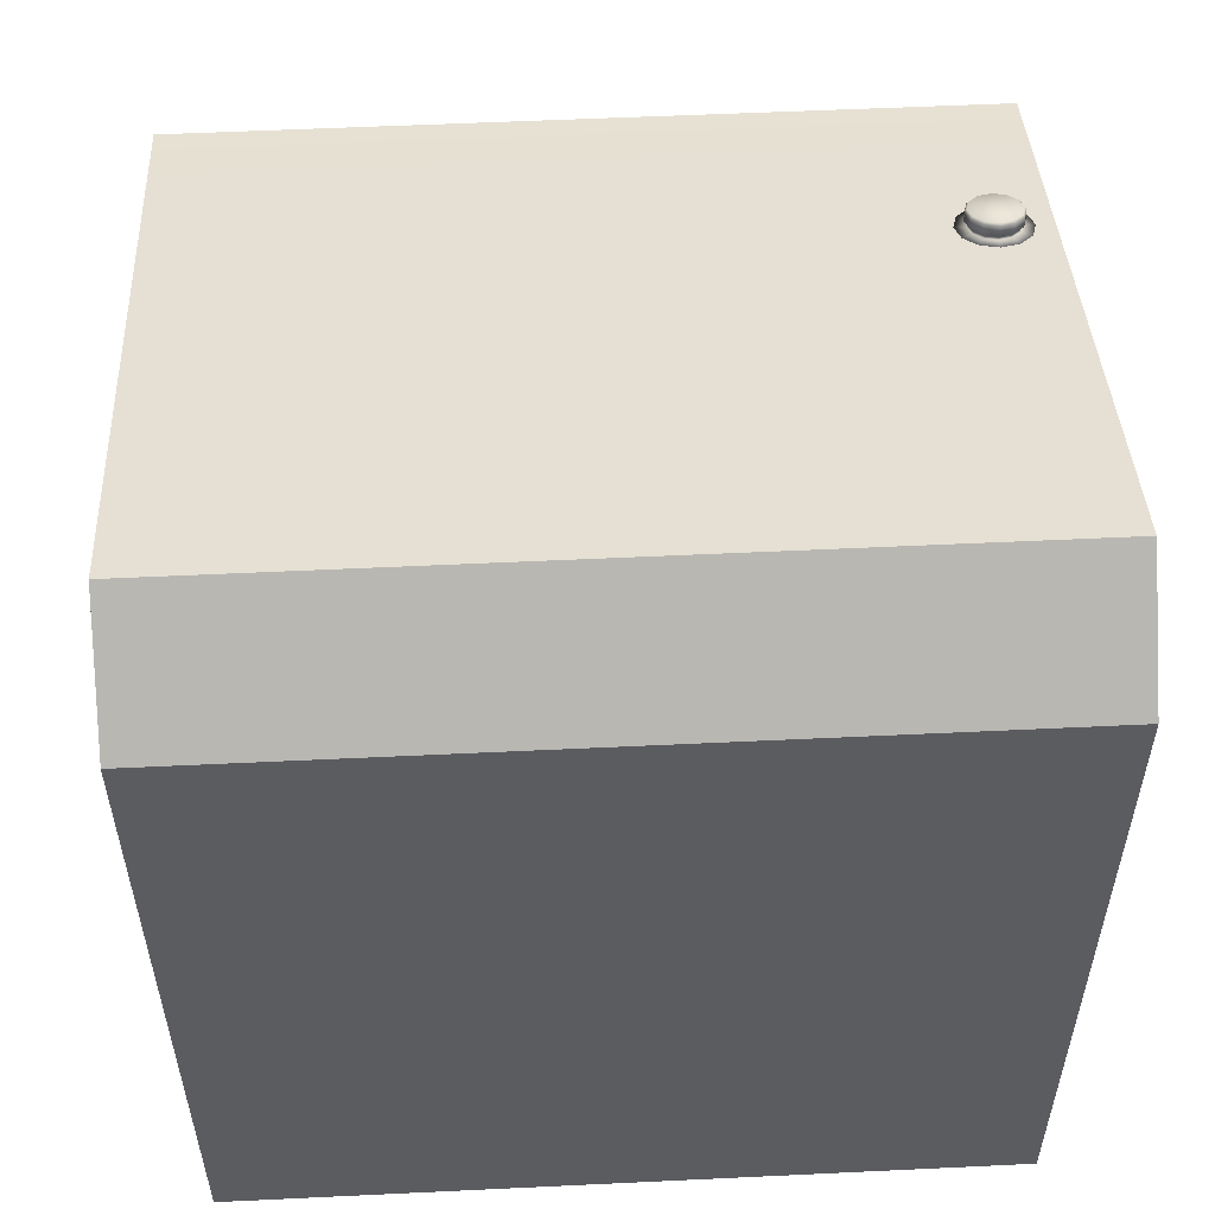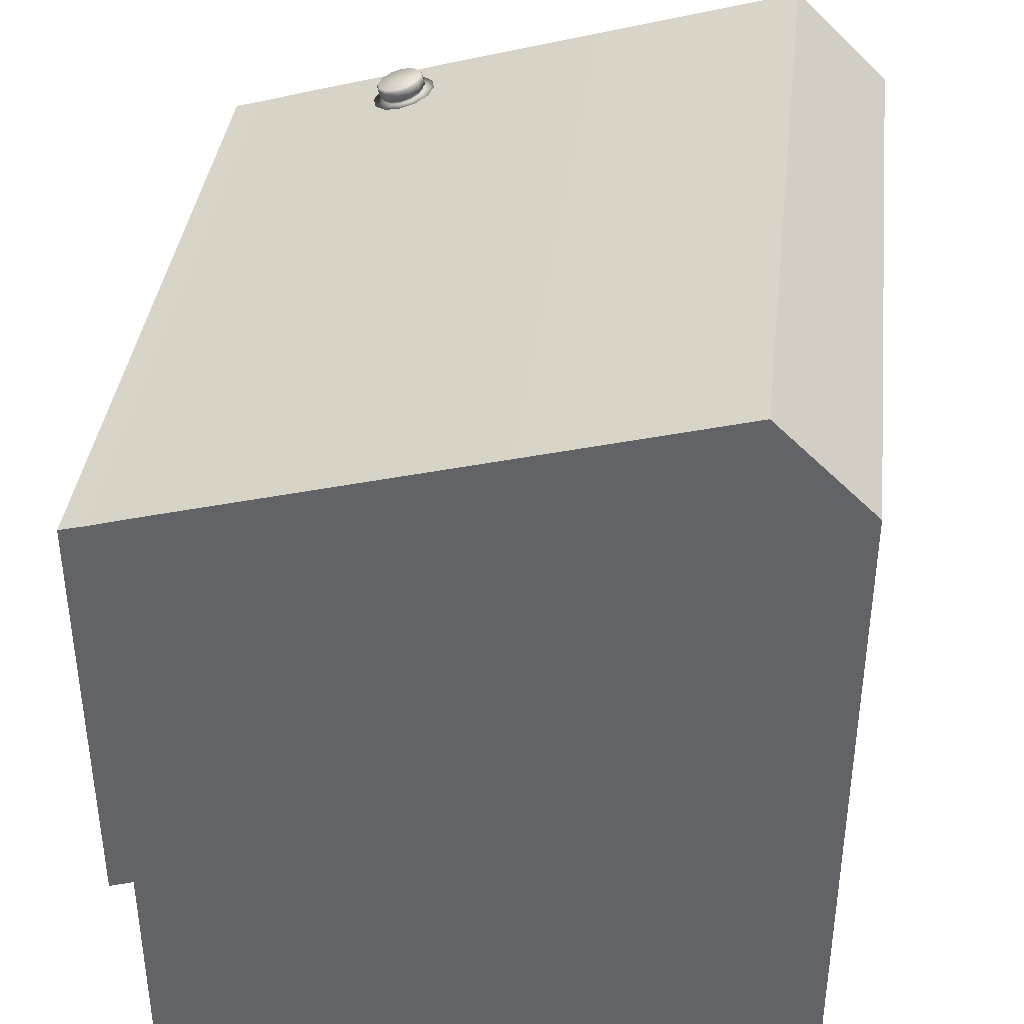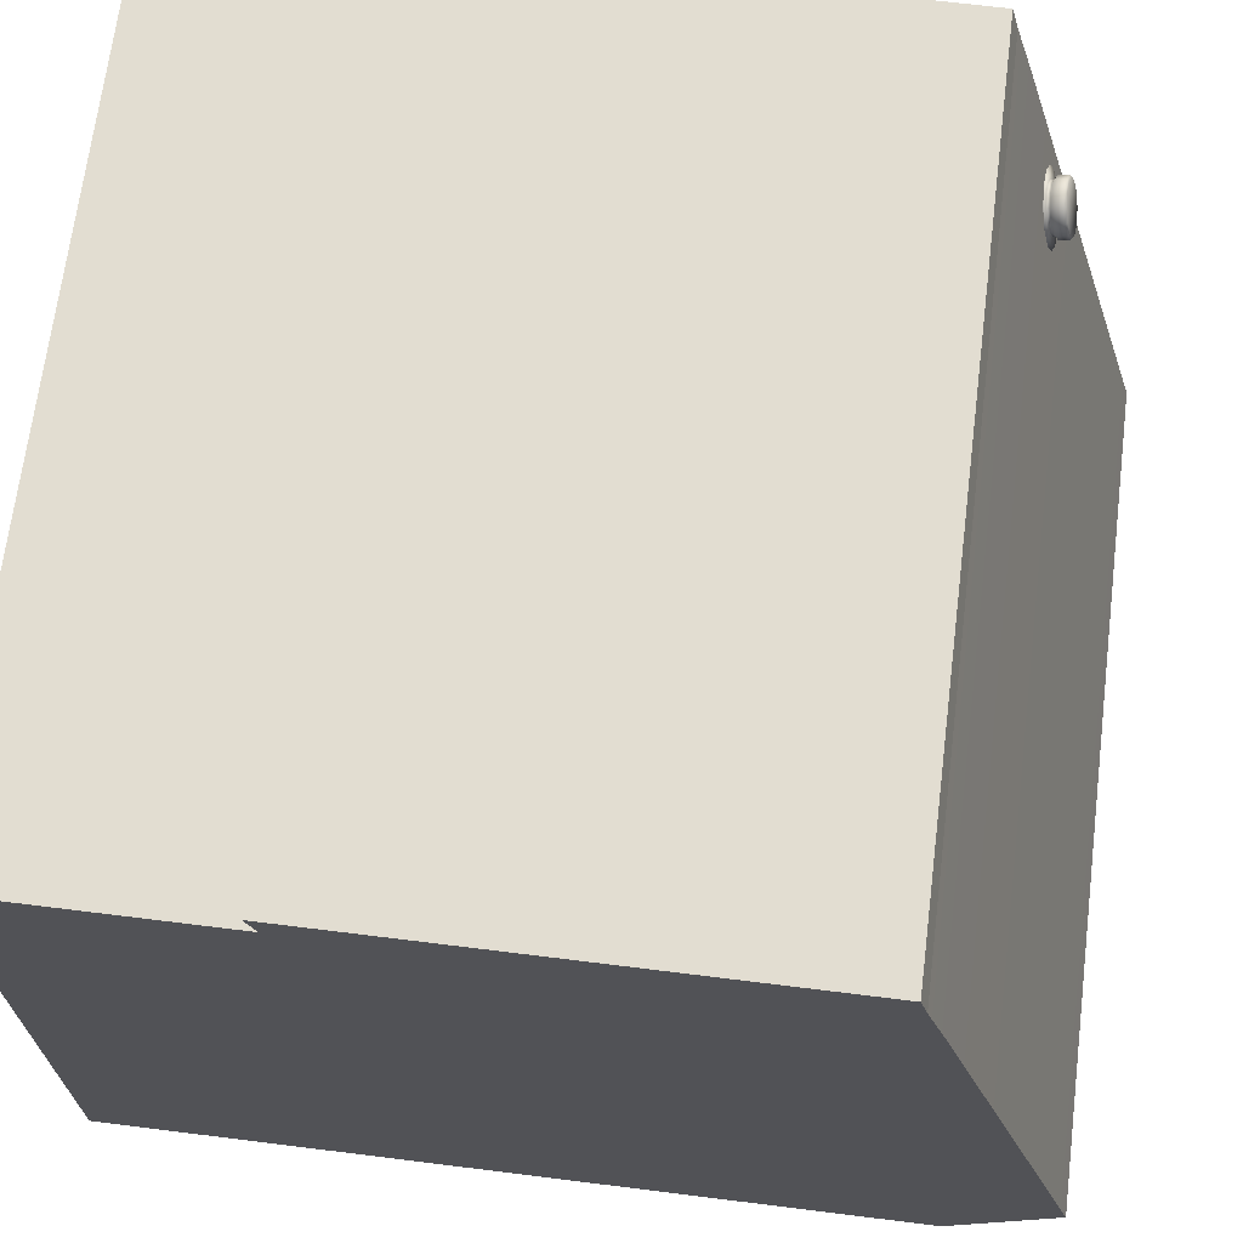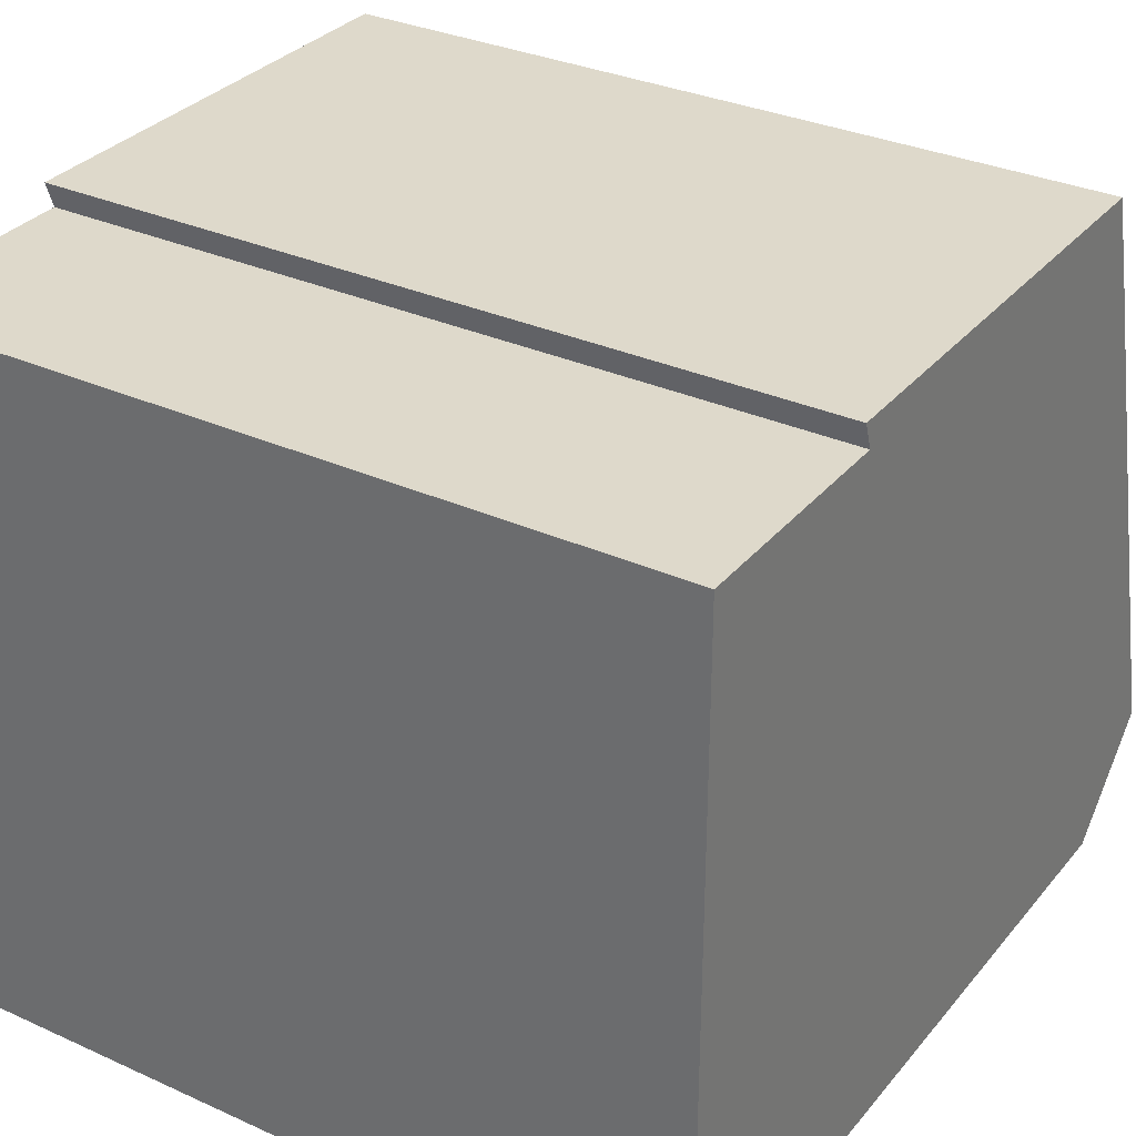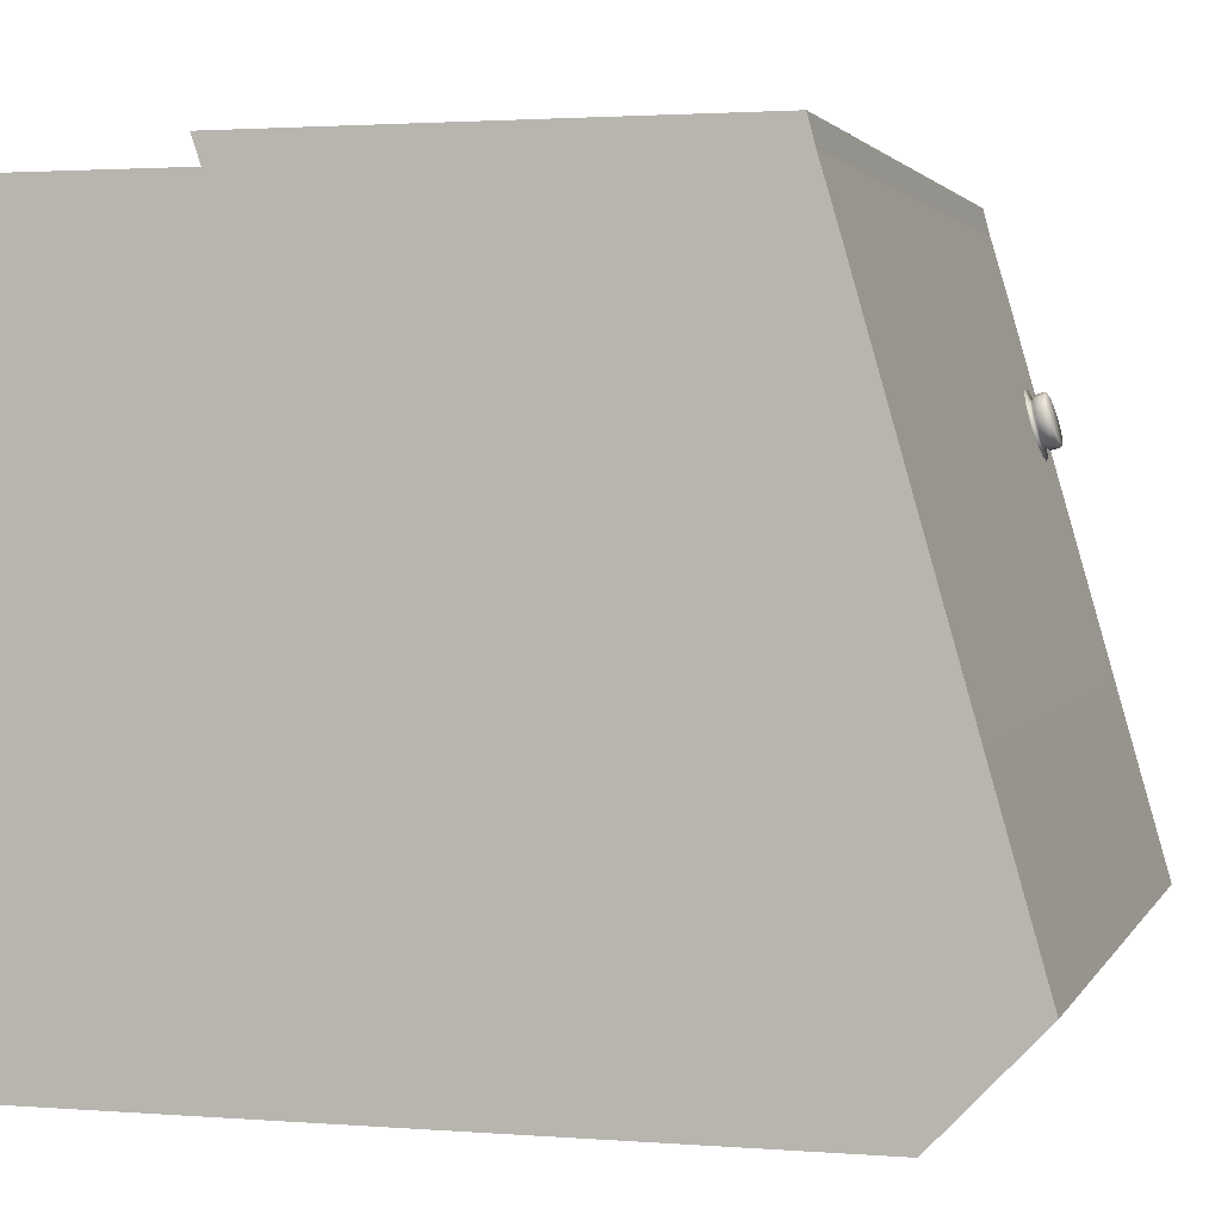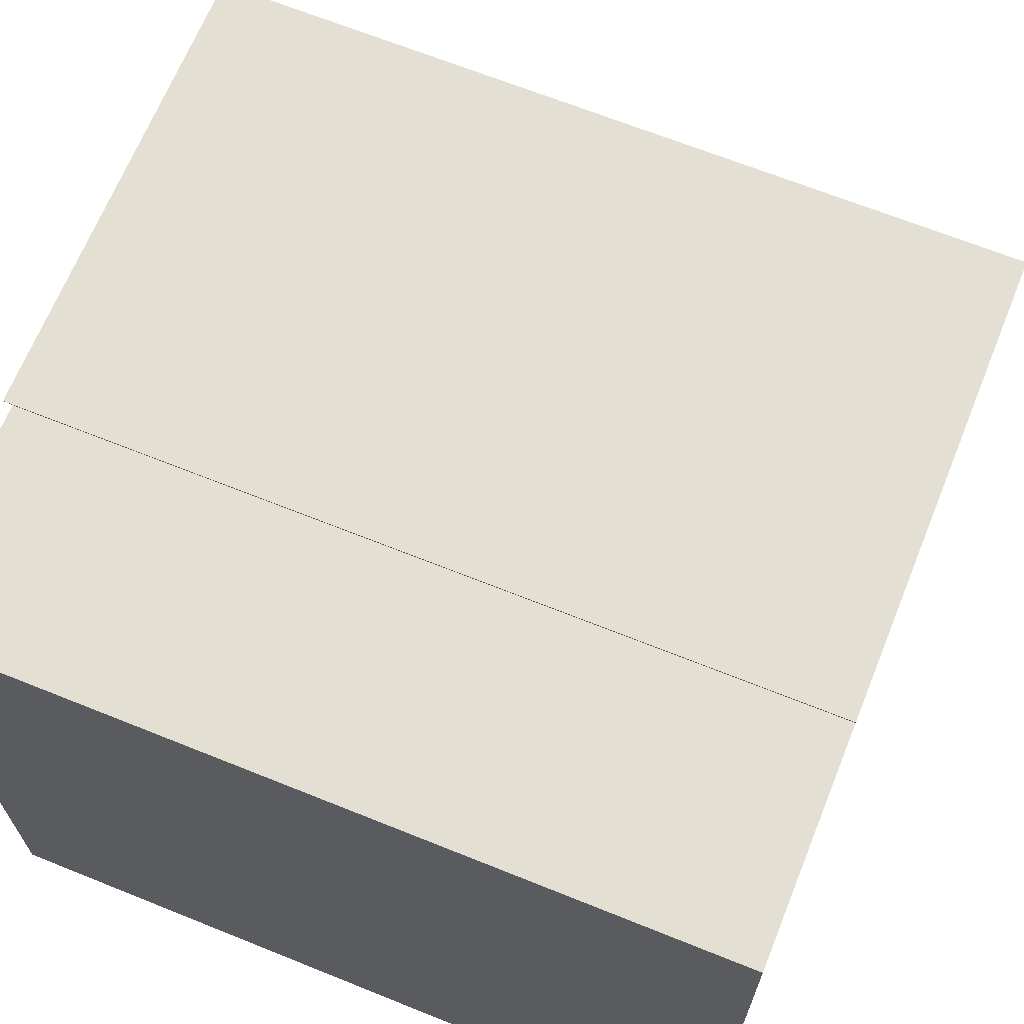
<metadata>
{"format":"obj","ext":"obj","renderer":"f3d","projection":"perspective","resolution":1024,"background":"white","views":[{"elev":54.4,"azim":-2.9,"up":"+Z"},{"elev":38.3,"azim":-83.1,"up":"+Z"},{"elev":68.4,"azim":-82.9,"up":"+Y"},{"elev":31.8,"azim":-147.5,"up":"+Y"},{"elev":2.1,"azim":-74.3,"up":"+Y"},{"elev":67.1,"azim":-158.0,"up":"+Y"}]}
</metadata>
<code>
o Box001
v -37.7 -5e-06 38.8
v -37.7 -1e-06 5.721
v -26.52 -1e-06 5.721
v -26.52 -5e-06 38.8
v 31.67 -1e-06 5.721
v 31.67 -5e-06 38.8
v 42.35 -1e-06 5.721
v 42.35 -5e-06 38.8
v -26.52 74.57 30.51
v -26.52 74.57 -16.81
v -37.7 74.57 -16.81
v -37.7 74.57 30.51
v 31.67 74.57 30.51
v 31.67 74.57 -16.81
v 42.35 74.57 30.51
v 42.35 74.57 -16.81
v -37.7 10.37 48.77
v -37.7 -5e-06 38.8
v -26.52 -5e-06 38.8
v -26.52 10.37 48.77
v 31.67 10.37 48.77
v 31.67 -5e-06 38.8
v 42.35 -5e-06 38.8
v 42.35 10.37 48.77
v -26.52 10.37 48.77
v -26.52 65.82 33.01
v -37.7 65.82 33.01
v -37.7 10.37 48.77
v 42.35 10.37 48.77
v 42.35 65.82 33.01
v 31.67 65.82 33.01
v 31.67 10.37 48.77
v -26.52 71.87 31.22
v -37.7 71.87 31.22
v 42.35 71.87 31.22
v 31.67 71.87 31.22
v 42.35 -1e-06 5.721
v 42.35 10.39 2.339
v 42.35 10.37 48.77
v 42.35 -5e-06 38.8
v 42.35 65.82 -13.83
v 42.35 65.82 33.01
v 42.35 71.87 -15.89
v 42.35 71.87 31.22
v -37.7 10.37 48.77
v -37.7 10.39 2.339
v -37.7 -1e-06 5.721
v -37.7 -5e-06 38.8
v -37.7 65.82 33.01
v -37.7 65.82 -13.83
v -37.7 71.87 31.22
v -37.7 71.87 -15.89
v -26.52 71.87 31.22
v -26.52 74.57 30.51
v -37.7 74.57 30.51
v -37.7 71.87 31.22
v -37.7 71.87 -15.89
v -37.7 74.57 -16.81
v -26.52 74.57 -16.81
v -26.52 71.87 -15.89
v -37.7 74.57 30.51
v -37.7 74.57 -16.81
v -37.7 71.87 -15.89
v -37.7 71.87 31.22
v -26.52 71.87 -15.89
v -26.52 74.57 -16.81
v 31.67 74.57 -16.81
v 31.67 71.87 -15.89
v 42.35 71.87 31.22
v 42.35 74.57 30.51
v 31.67 74.57 30.51
v 31.67 71.87 31.22
v 42.35 71.87 -15.89
v 42.35 74.57 -16.81
v 42.35 74.57 30.51
v 42.35 71.87 31.22
v 31.67 71.87 -15.89
v 31.67 74.57 -16.81
v 42.35 74.57 -16.81
v 42.35 71.87 -15.89
v -37.7 -1e-06 5.721
v -37.7 5e-06 -39.18
v -26.52 5e-06 -39.18
v -26.52 -1e-06 5.721
v 31.67 5e-06 -39.18
v 31.67 -1e-06 5.721
v 42.35 5e-06 -39.18
v 42.35 -1e-06 5.721
v -26.52 71.87 -15.89
v -26.52 71.88 -39.18
v -37.7 71.88 -39.18
v -37.7 71.87 -15.89
v 31.67 71.87 -15.89
v 31.67 71.88 -39.18
v 42.35 71.87 -15.89
v 42.35 71.88 -39.18
v 42.35 -1e-06 5.721
v 42.35 5e-06 -39.18
v 42.35 10.39 -39.18
v 42.35 10.39 2.339
v 42.35 65.82 -39.18
v 42.35 65.82 -13.83
v 42.35 71.88 -39.18
v 42.35 71.87 -15.89
v 31.67 5e-06 -39.18
v 31.67 10.39 -39.18
v 42.35 10.39 -39.18
v 42.35 5e-06 -39.18
v -26.52 5e-06 -39.18
v -26.52 10.39 -39.18
v -37.7 5e-06 -39.18
v -37.7 10.39 -39.18
v 31.67 65.82 -39.18
v 42.35 65.82 -39.18
v -26.52 65.82 -39.18
v -37.7 65.82 -39.18
v 31.67 71.88 -39.18
v 42.35 71.88 -39.18
v -26.52 71.88 -39.18
v -37.7 71.88 -39.18
v -37.7 10.39 2.339
v -37.7 10.39 -39.18
v -37.7 5e-06 -39.18
v -37.7 -1e-06 5.721
v -37.7 65.82 -13.83
v -37.7 65.82 -39.18
v -37.7 71.87 -15.89
v -37.7 71.88 -39.18
f 1 2 3
f 1 3 4
f 4 3 5
f 4 5 6
f 6 5 7
f 6 7 8
f 9 10 11
f 9 11 12
f 13 14 10
f 13 10 9
f 15 16 14
f 15 14 13
f 17 18 19
f 17 19 20
f 21 22 23
f 21 23 24
f 37 38 39
f 40 37 39
f 38 41 42
f 39 38 42
f 41 43 44
f 42 41 44
f 45 46 47
f 45 47 48
f 49 50 46
f 49 46 45
f 51 52 50
f 51 50 49
f 53 54 55
f 53 55 56
f 57 58 59
f 57 59 60
f 61 62 63
f 61 63 64
f 65 66 67
f 65 67 68
f 69 70 71
f 69 71 72
f 73 74 75
f 76 73 75
f 77 78 79
f 77 79 80
f 25 26 27
f 25 27 28
f 29 30 31
f 29 31 32
f 26 33 34
f 26 34 27
f 30 35 36
f 30 36 31
f 81 82 83
f 81 83 84
f 84 83 85
f 84 85 86
f 86 85 87
f 86 87 88
f 89 90 91
f 89 91 92
f 93 94 90
f 93 90 89
f 95 96 94
f 95 94 93
f 97 98 99
f 97 99 100
f 100 99 101
f 100 101 102
f 102 101 103
f 102 103 104
f 105 106 107
f 105 107 108
f 109 110 106
f 109 106 105
f 111 112 110
f 111 110 109
f 106 113 114
f 106 114 107
f 110 115 113
f 110 113 106
f 112 116 115
f 112 115 110
f 113 117 118
f 113 118 114
f 115 119 117
f 115 117 113
f 116 120 119
f 116 119 115
f 121 122 123
f 121 123 124
f 125 126 122
f 125 122 121
f 127 128 126
f 127 126 125
o millMcFront
v -26.52 10.37 48.77
v -26.52 -5e-06 38.8
v 31.67 -5e-06 38.8
v 31.67 10.37 48.77
v 31.67 10.37 48.77
v 31.67 65.82 33.01
v -26.52 65.82 33.01
v -26.52 10.37 48.77
v 31.67 71.87 31.22
v -26.52 71.87 31.22
v 31.67 71.87 31.22
v 31.67 74.57 30.51
v -26.52 74.57 30.51
v -26.52 71.87 31.22
f 129 130 131
f 129 131 132
f 139 140 141
f 139 141 142
f 133 134 135
f 133 135 136
f 134 137 138
f 134 138 135
o Cylinder001
v 39.33 53.8 36.47
v 39.01 54.94 36.13
v 39.01 55.04 36.47
v 39.33 53.9 36.81
v 38.13 55.79 35.89
v 38.13 55.89 36.23
v 38.13 55.79 35.89
v 36.94 56.09 35.8
v 36.94 56.19 36.14
v 38.13 55.89 36.23
v 35.74 55.79 35.89
v 35.74 55.89 36.23
v 34.86 54.94 36.13
v 34.86 55.04 36.47
v 34.54 53.8 36.47
v 34.54 53.9 36.81
v 34.86 52.65 36.81
v 34.86 52.75 37.15
v 35.74 51.81 37.05
v 35.74 51.91 37.39
v 36.94 51.5 37.14
v 36.94 51.6 37.48
v 38.13 51.81 37.05
v 38.13 51.91 37.39
v 39.01 52.65 36.81
v 39.01 52.75 37.15
v 39.29 55.27 36.65
v 39.65 53.96 37.04
v 38.29 56.22 36.37
v 36.94 56.57 36.27
v 38.29 56.22 36.37
v 35.58 56.22 36.37
v 34.58 55.27 36.65
v 34.22 53.96 37.04
v 34.58 52.66 37.42
v 35.58 51.7 37.7
v 36.94 51.35 37.8
v 38.29 51.7 37.7
v 39.29 52.66 37.42
v 39.29 55.55 37.61
v 39.65 54.24 37.99
v 38.29 56.5 37.33
v 36.94 56.85 37.23
v 38.29 56.5 37.33
v 35.58 56.5 37.33
v 34.58 55.55 37.61
v 34.22 54.24 37.99
v 34.58 52.94 38.37
v 35.58 51.98 38.65
v 36.94 51.63 38.76
v 38.29 51.98 38.65
v 39.29 52.94 38.37
v 39.46 54.3 38.18
v 39.12 55.51 37.83
v 36.94 54.3 38.18
v 39.12 53.09 38.54
v 38.2 56.4 37.57
v 36.94 56.72 37.47
v 36.94 56.72 37.47
v 35.67 56.4 37.57
v 34.75 55.51 37.83
v 34.41 54.3 38.18
v 34.75 53.09 38.54
v 36.94 51.88 38.89
v 35.67 52.2 38.8
v 38.2 52.2 38.8
v 39.65 54.24 37.99
v 39.29 55.55 37.61
v 39.12 55.51 37.83
v 39.46 54.3 38.18
v 39.29 55.55 37.61
v 38.29 56.5 37.33
v 38.2 56.4 37.57
v 39.12 55.51 37.83
v 38.29 56.5 37.33
v 36.94 56.85 37.23
v 36.94 56.72 37.47
v 38.2 56.4 37.57
v 36.94 56.72 37.47
v 36.94 56.85 37.23
v 35.58 56.5 37.33
v 35.67 56.4 37.57
v 35.67 56.4 37.57
v 35.58 56.5 37.33
v 34.58 55.55 37.61
v 34.75 55.51 37.83
v 34.75 55.51 37.83
v 34.58 55.55 37.61
v 34.22 54.24 37.99
v 34.41 54.3 38.18
v 34.41 54.3 38.18
v 34.22 54.24 37.99
v 34.58 52.94 38.37
v 34.75 53.09 38.54
v 34.75 53.09 38.54
v 34.58 52.94 38.37
v 35.58 51.98 38.65
v 35.67 52.2 38.8
v 35.67 52.2 38.8
v 35.58 51.98 38.65
v 36.94 51.63 38.76
v 36.94 51.88 38.89
v 36.94 51.63 38.76
v 38.29 51.98 38.65
v 38.2 52.2 38.8
v 36.94 51.88 38.89
v 38.29 51.98 38.65
v 39.29 52.94 38.37
v 39.12 53.09 38.54
v 38.2 52.2 38.8
v 39.29 52.94 38.37
v 39.65 54.24 37.99
v 39.46 54.3 38.18
v 39.12 53.09 38.54
v 36.94 53.79 36.47
v 38.74 56.8 35.59
v 40.06 55.53 35.96
v 40.55 53.79 36.47
v 35.13 56.8 35.59
v 36.94 57.26 35.45
v 38.74 56.8 35.59
v 33.81 55.53 35.96
v 33.32 53.79 36.47
v 33.81 52.06 36.97
v 35.13 50.79 37.35
v 38.74 50.79 37.35
v 36.94 50.33 37.48
v 40.06 52.06 36.97
v 40.55 53.79 36.47
v 40.06 55.53 35.96
v 39.01 54.94 36.13
v 39.33 53.8 36.47
v 38.74 56.8 35.59
v 38.13 55.79 35.89
v 38.74 56.8 35.59
v 36.94 57.26 35.45
v 36.94 56.09 35.8
v 38.13 55.79 35.89
v 35.13 56.8 35.59
v 35.74 55.79 35.89
v 33.81 55.53 35.96
v 34.86 54.94 36.13
v 33.32 53.79 36.47
v 34.54 53.8 36.47
v 33.81 52.06 36.97
v 34.86 52.65 36.81
v 35.74 51.81 37.05
v 35.13 50.79 37.35
v 36.94 51.5 37.14
v 36.94 50.33 37.48
v 38.74 50.79 37.35
v 38.13 51.81 37.05
v 40.06 52.06 36.97
v 39.01 52.65 36.81
f 143 144 145
f 146 143 145
f 144 147 148
f 145 144 148
f 149 150 151
f 152 149 151
f 151 150 153
f 151 153 154
f 154 153 155
f 154 155 156
f 156 155 157
f 156 157 158
f 158 157 159
f 158 159 160
f 160 159 161
f 160 161 162
f 162 161 163
f 162 163 164
f 163 165 166
f 164 163 166
f 165 167 168
f 166 165 168
f 167 143 146
f 168 167 146
f 146 145 169
f 146 169 170
f 145 148 171
f 145 171 169
f 152 151 172
f 173 152 172
f 172 151 154
f 172 154 174
f 174 154 156
f 175 174 156
f 175 156 158
f 176 175 158
f 176 158 160
f 177 176 160
f 177 160 162
f 177 162 178
f 178 162 164
f 178 164 179
f 164 166 180
f 179 164 180
f 166 168 181
f 180 166 181
f 168 146 170
f 168 170 181
f 170 169 182
f 183 170 182
f 169 171 184
f 182 169 184
f 173 172 185
f 186 173 185
f 185 172 174
f 185 174 187
f 187 174 175
f 187 175 188
f 188 175 176
f 188 176 189
f 189 176 177
f 189 177 190
f 190 177 178
f 190 178 191
f 191 178 179
f 191 179 192
f 179 180 193
f 192 179 193
f 180 181 194
f 193 180 194
f 181 170 183
f 194 181 183
f 195 196 197
f 198 195 197
f 199 200 197
f 196 199 197
f 197 201 202
f 197 202 203
f 197 203 204
f 197 204 205
f 206 197 205
f 206 205 207
f 198 197 206
f 208 198 206
f 209 210 211
f 209 211 212
f 213 214 215
f 213 215 216
f 217 218 219
f 220 217 219
f 221 222 223
f 221 223 224
f 225 226 227
f 228 225 227
f 229 230 231
f 232 229 231
f 233 234 235
f 236 233 235
f 237 238 239
f 240 237 239
f 241 242 243
f 241 243 244
f 245 246 247
f 248 245 247
f 249 250 251
f 249 251 252
f 253 254 255
f 253 255 256
f 257 258 259
f 257 259 260
f 261 262 263
f 257 261 263
f 264 261 257
f 265 264 257
f 266 265 257
f 266 257 267
f 267 257 268
f 269 267 268
f 257 260 270
f 268 257 270
f 271 272 273
f 271 273 274
f 272 275 276
f 272 276 273
f 277 278 279
f 280 277 279
f 279 278 281
f 279 281 282
f 282 281 283
f 284 282 283
f 284 283 285
f 286 284 285
f 286 285 287
f 288 286 287
f 289 288 287
f 289 287 290
f 291 289 290
f 292 291 290
f 293 294 291
f 293 291 292
f 295 296 294
f 293 295 294
f 295 271 274
f 295 274 296

</code>
